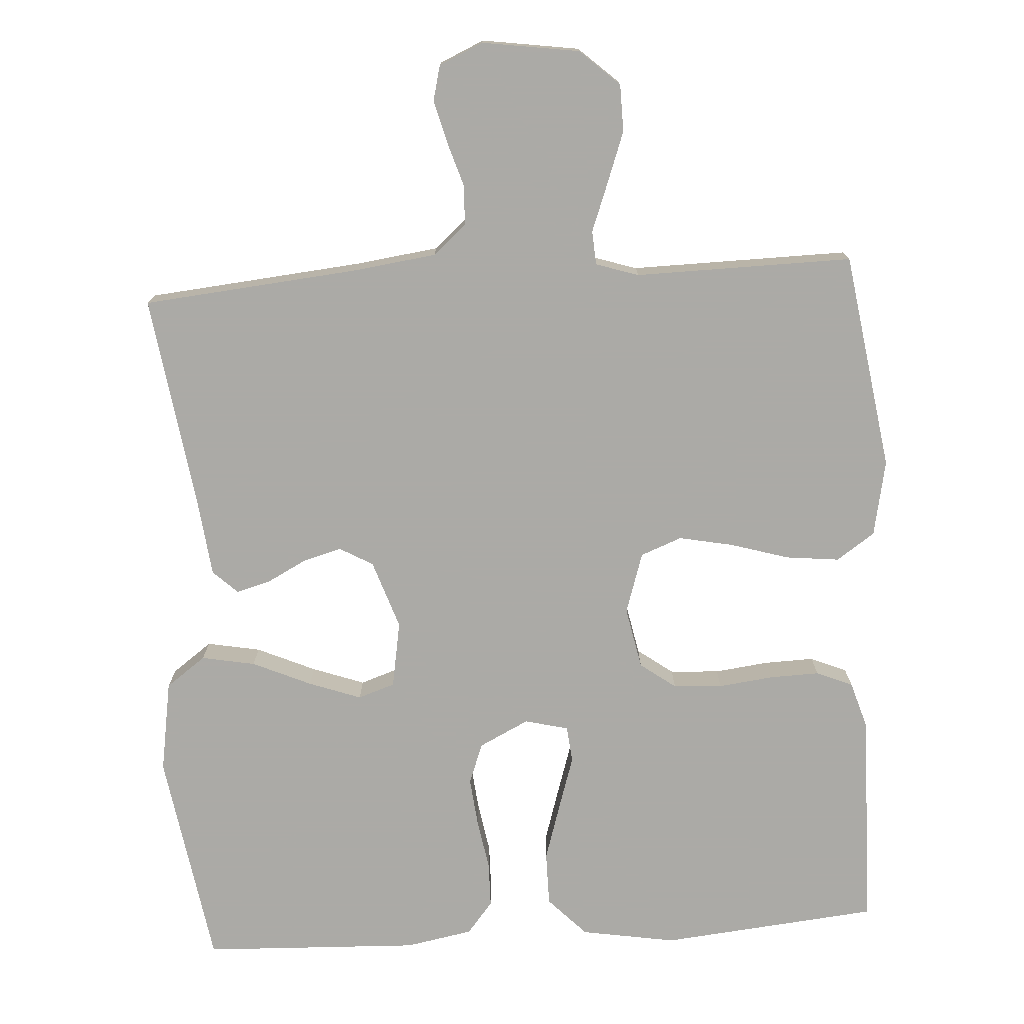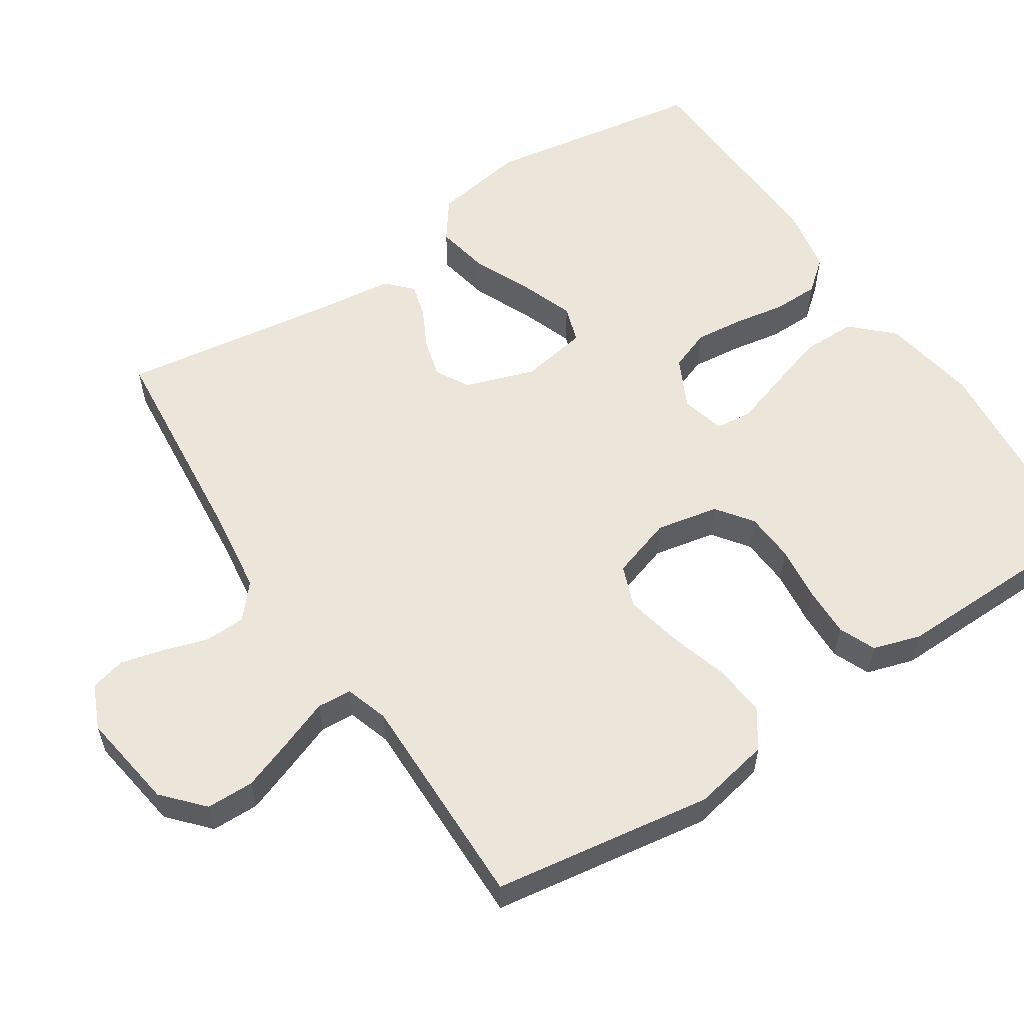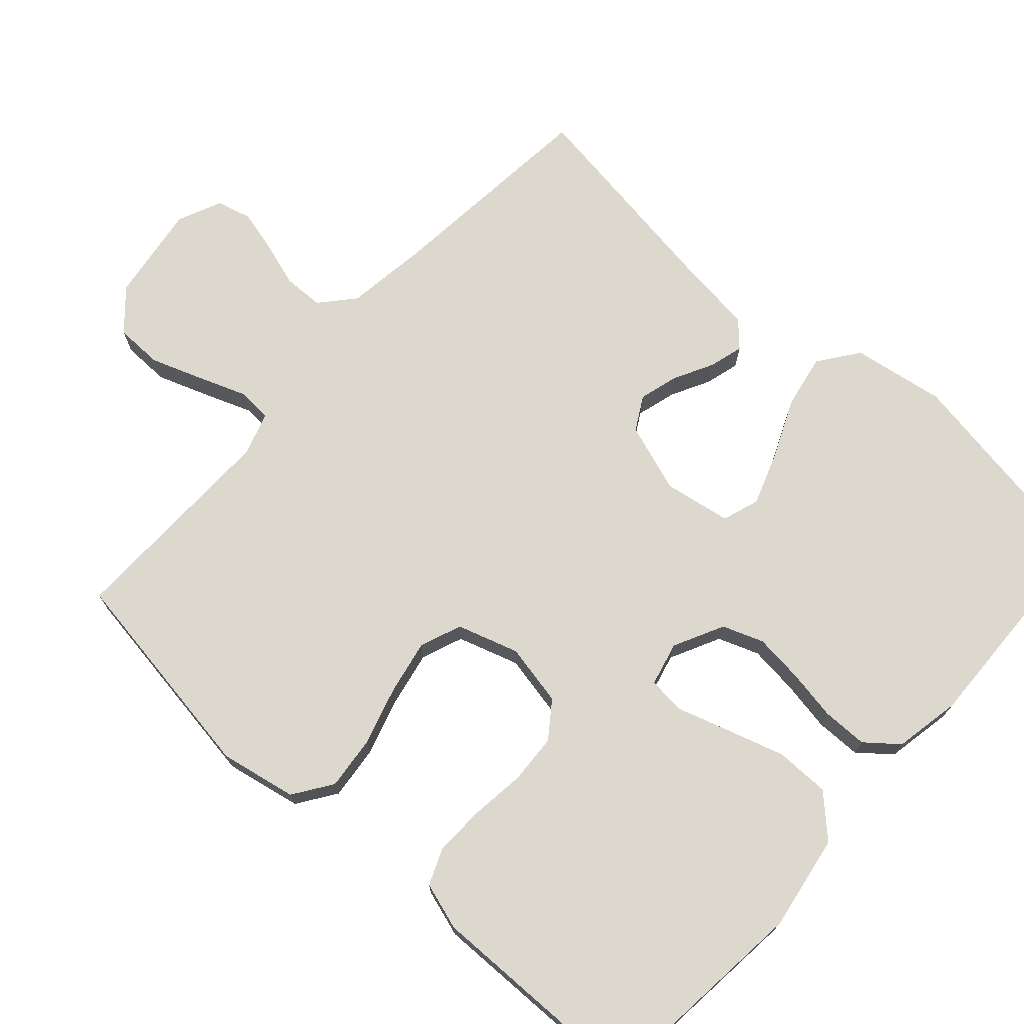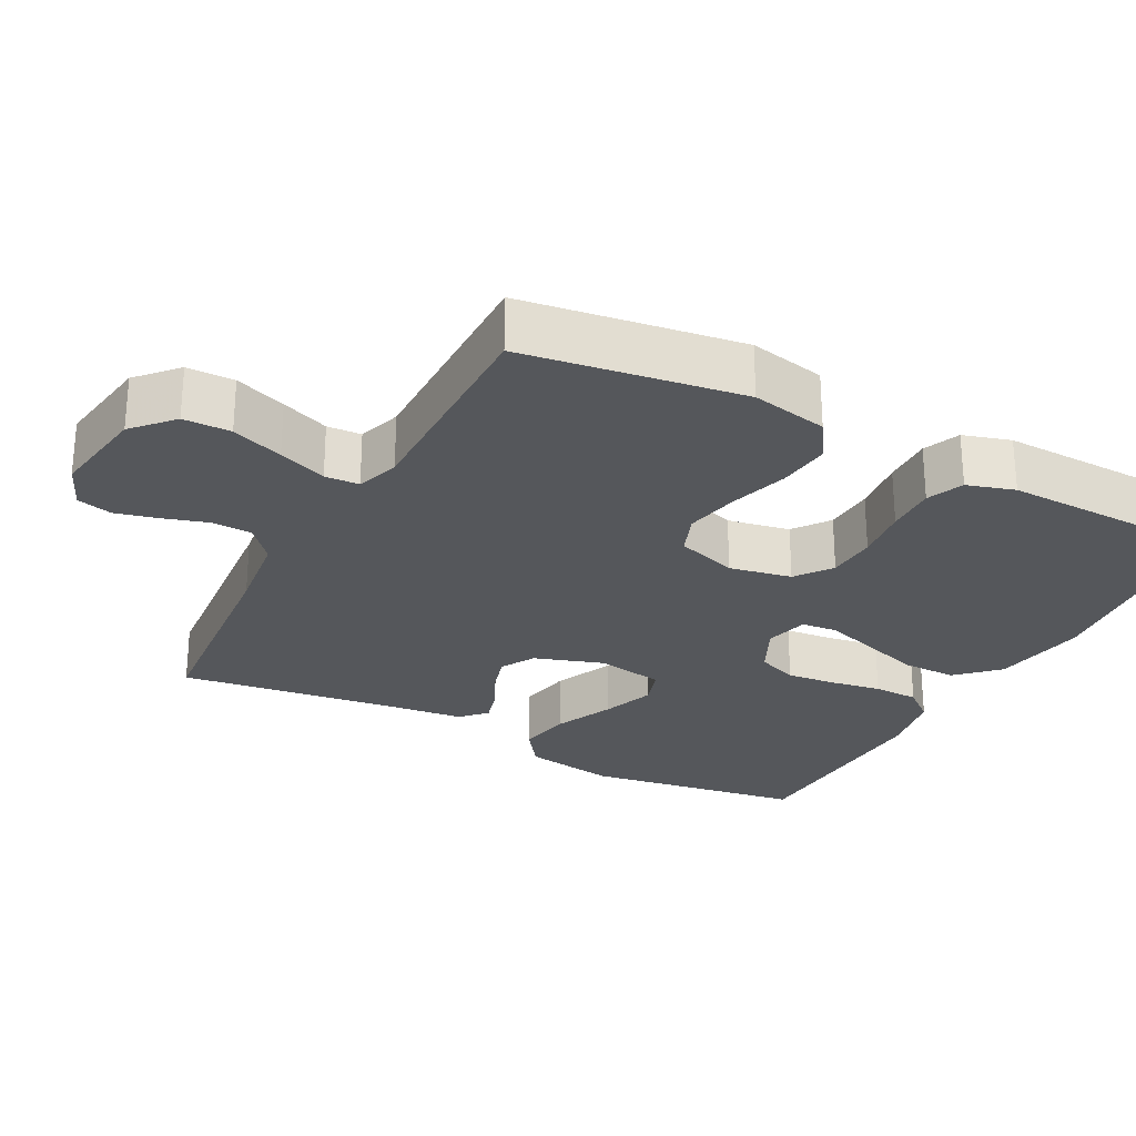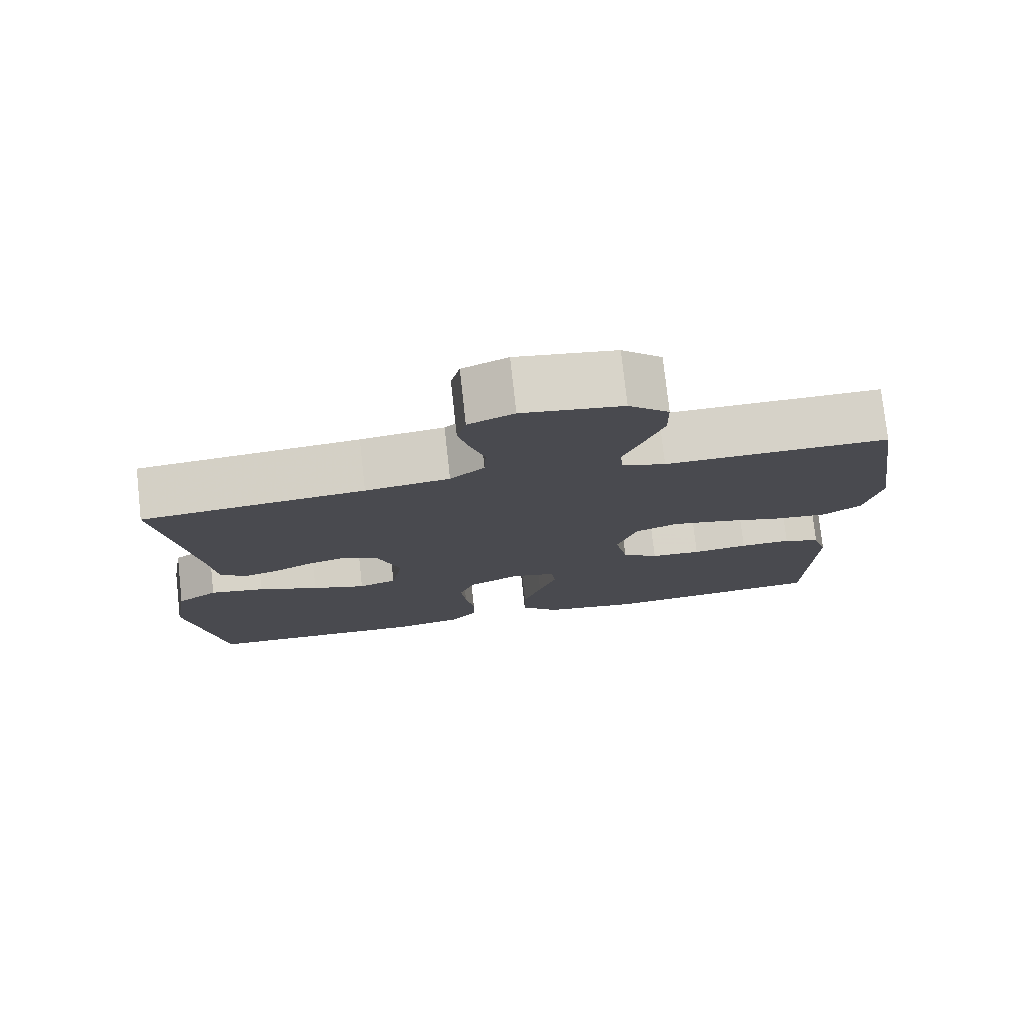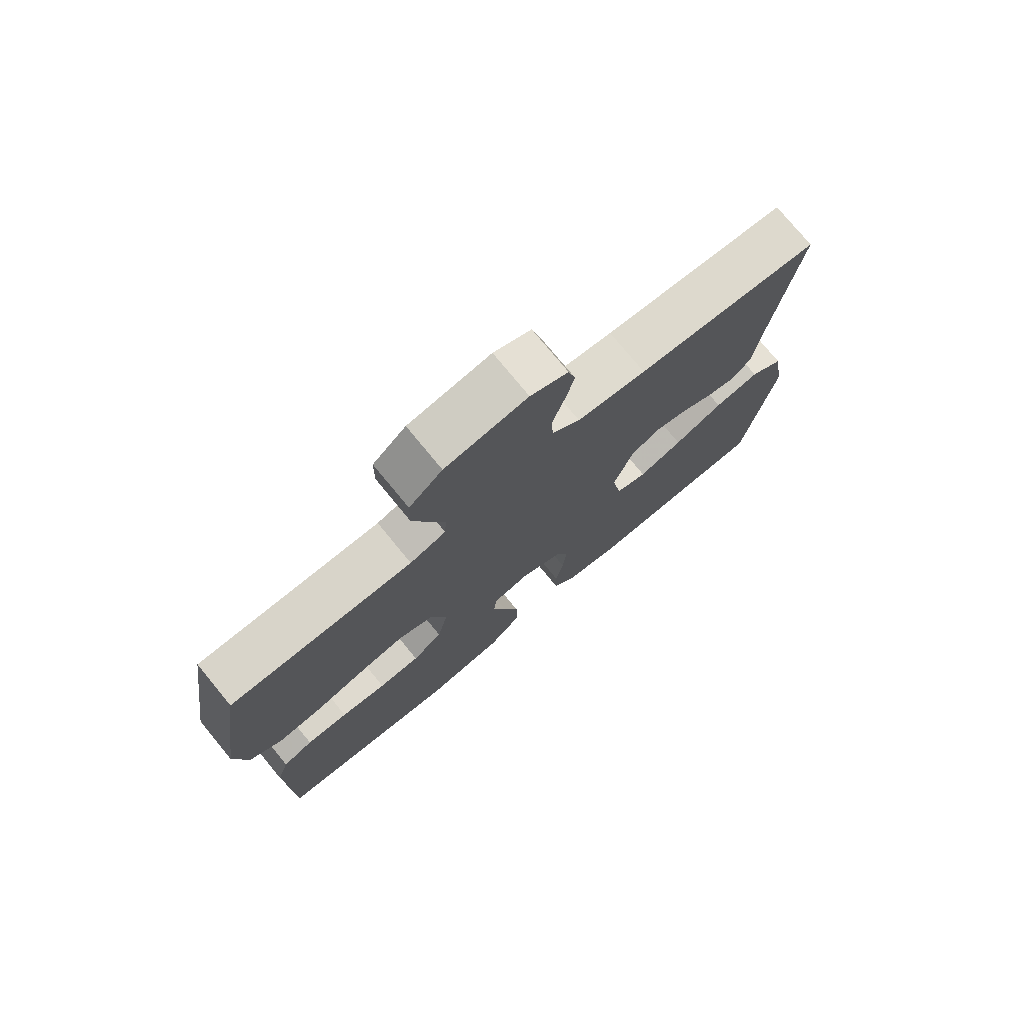
<metadata>
{"format":"obj","ext":"obj","renderer":"f3d","projection":"perspective","resolution":1024,"background":"white","views":[{"elev":-75.9,"azim":3.6,"up":"+Y"},{"elev":57.1,"azim":56.7,"up":"+Y"},{"elev":72.2,"azim":132.2,"up":"+Y"},{"elev":-26.7,"azim":61.9,"up":"+Y"},{"elev":77.2,"azim":-6.3,"up":"+Z"},{"elev":76.0,"azim":140.6,"up":"+Z"}]}
</metadata>
<code>
v 0.5 0.07 0.5
v 0.545 0.07 0.2
v 0.524 0.07 0.095
v 0.471 0.07 0.059
v 0.397 0.07 0.067
v 0.317 0.07 0.091
v 0.242 0.07 0.106
v 0.185 0.07 0.084
v 0.158 0.07 0
v 0.175 0.07 -0.085
v 0.224 0.07 -0.121
v 0.292 0.07 -0.125
v 0.367 0.07 -0.116
v 0.436 0.07 -0.114
v 0.486 0.07 -0.135
v 0.506 0.07 -0.2
v 0.5 0.07 -0.5
v 0.2 0.07 -0.529
v 0.069 0.07 -0.507
v 0.017 0.07 -0.453
v 0.017 0.07 -0.379
v 0.042 0.07 -0.299
v 0.065 0.07 -0.227
v 0.06 0.07 -0.177
v 0 0.07 -0.162
v -0.069 0.07 -0.196
v -0.09 0.07 -0.252
v -0.083 0.07 -0.319
v -0.071 0.07 -0.389
v -0.072 0.07 -0.451
v -0.108 0.07 -0.495
v -0.2 0.07 -0.512
v -0.5 0.07 -0.5
v -0.548 0.07 -0.2
v -0.527 0.07 -0.073
v -0.472 0.07 -0.033
v -0.398 0.07 -0.047
v -0.317 0.07 -0.083
v -0.245 0.07 -0.109
v -0.194 0.07 -0.092
v -0.178 0.07 0
v -0.21 0.07 0.095
v -0.256 0.07 0.121
v -0.31 0.07 0.106
v -0.364 0.07 0.078
v -0.411 0.07 0.065
v -0.445 0.07 0.097
v -0.457 0.07 0.2
v -0.5 0.07 0.5
v -0.2 0.07 0.528
v -0.087 0.07 0.543
v -0.041 0.07 0.583
v -0.039 0.07 0.638
v -0.058 0.07 0.699
v -0.073 0.07 0.758
v -0.061 0.07 0.806
v 0 0.07 0.833
v 0.134 0.07 0.813
v 0.188 0.07 0.764
v 0.189 0.07 0.699
v 0.163 0.07 0.628
v 0.138 0.07 0.562
v 0.141 0.07 0.515
v 0.2 0.07 0.496
v 0.5 0 0.5
v 0.545 0 0.2
v 0.524 0 0.095
v 0.471 0 0.059
v 0.397 0 0.067
v 0.317 0 0.091
v 0.242 0 0.106
v 0.185 0 0.084
v 0.158 0 0
v 0.175 0 -0.085
v 0.224 0 -0.121
v 0.292 0 -0.125
v 0.367 0 -0.116
v 0.436 0 -0.114
v 0.486 0 -0.135
v 0.506 0 -0.2
v 0.5 0 -0.5
v 0.2 0 -0.529
v 0.069 0 -0.507
v 0.017 0 -0.453
v 0.017 0 -0.379
v 0.042 0 -0.299
v 0.065 0 -0.227
v 0.06 0 -0.177
v 0 0 -0.162
v -0.069 0 -0.196
v -0.09 0 -0.252
v -0.083 0 -0.319
v -0.071 0 -0.389
v -0.072 0 -0.451
v -0.108 0 -0.495
v -0.2 0 -0.512
v -0.5 0 -0.5
v -0.548 0 -0.2
v -0.527 0 -0.073
v -0.472 0 -0.033
v -0.398 0 -0.047
v -0.317 0 -0.083
v -0.245 0 -0.109
v -0.194 0 -0.092
v -0.178 0 0
v -0.21 0 0.095
v -0.256 0 0.121
v -0.31 0 0.106
v -0.364 0 0.078
v -0.411 0 0.065
v -0.445 0 0.097
v -0.457 0 0.2
v -0.5 0 0.5
v -0.2 0 0.528
v -0.087 0 0.543
v -0.041 0 0.583
v -0.039 0 0.638
v -0.058 0 0.699
v -0.073 0 0.758
v -0.061 0 0.806
v 0 0 0.833
v 0.134 0 0.813
v 0.188 0 0.764
v 0.189 0 0.699
v 0.163 0 0.628
v 0.138 0 0.562
v 0.141 0 0.515
v 0.2 0 0.496
f 59 60 61 62
f 57 58 59 62
f 57 62 63
f 56 57 63
f 53 54 55 56
f 53 56 63
f 52 53 63
f 51 52 63
f 50 51 63 64
f 48 49 50 64
f 44 45 46 47
f 43 44 47 48
f 35 36 37 38
f 35 38 39
f 34 35 39
f 33 34 39
f 32 33 39 40
f 28 29 30 31
f 27 28 31 32
f 26 27 32 40
f 20 21 22 23
f 18 19 20 23
f 18 23 24
f 17 18 24
f 16 17 24
f 15 16 24 25
f 12 13 14 15
f 3 4 5 6
f 3 6 7
f 2 3 7
f 1 2 7
f 43 48 64 1
f 25 26 40 41
f 25 41 42
f 12 15 25
f 11 12 25
f 10 11 25 42
f 9 10 42 43
f 43 1 7 8
f 8 9 43
f 126 125 124 123
f 126 123 122 121
f 127 126 121
f 127 121 120
f 120 119 118 117
f 127 120 117
f 127 117 116
f 127 116 115
f 128 127 115 114
f 128 114 113 112
f 111 110 109 108
f 112 111 108 107
f 102 101 100 99
f 103 102 99
f 103 99 98
f 103 98 97
f 104 103 97 96
f 95 94 93 92
f 96 95 92 91
f 104 96 91 90
f 87 86 85 84
f 87 84 83 82
f 88 87 82
f 88 82 81
f 88 81 80
f 89 88 80 79
f 79 78 77 76
f 70 69 68 67
f 71 70 67
f 71 67 66
f 71 66 65
f 65 128 112 107
f 105 104 90 89
f 106 105 89
f 89 79 76
f 89 76 75
f 106 89 75 74
f 107 106 74 73
f 72 71 65 107
f 107 73 72
f 1 65 66 2
f 2 66 67 3
f 3 67 68 4
f 4 68 69 5
f 5 69 70 6
f 6 70 71 7
f 7 71 72 8
f 8 72 73 9
f 9 73 74 10
f 10 74 75 11
f 11 75 76 12
f 12 76 77 13
f 13 77 78 14
f 14 78 79 15
f 15 79 80 16
f 16 80 81 17
f 17 81 82 18
f 18 82 83 19
f 19 83 84 20
f 20 84 85 21
f 21 85 86 22
f 22 86 87 23
f 23 87 88 24
f 24 88 89 25
f 25 89 90 26
f 26 90 91 27
f 27 91 92 28
f 28 92 93 29
f 29 93 94 30
f 30 94 95 31
f 31 95 96 32
f 32 96 97 33
f 33 97 98 34
f 34 98 99 35
f 35 99 100 36
f 36 100 101 37
f 37 101 102 38
f 38 102 103 39
f 39 103 104 40
f 40 104 105 41
f 41 105 106 42
f 42 106 107 43
f 43 107 108 44
f 44 108 109 45
f 45 109 110 46
f 46 110 111 47
f 47 111 112 48
f 48 112 113 49
f 49 113 114 50
f 50 114 115 51
f 51 115 116 52
f 52 116 117 53
f 53 117 118 54
f 54 118 119 55
f 55 119 120 56
f 56 120 121 57
f 57 121 122 58
f 58 122 123 59
f 59 123 124 60
f 60 124 125 61
f 61 125 126 62
f 62 126 127 63
f 63 127 128 64
f 64 128 65 1

</code>
